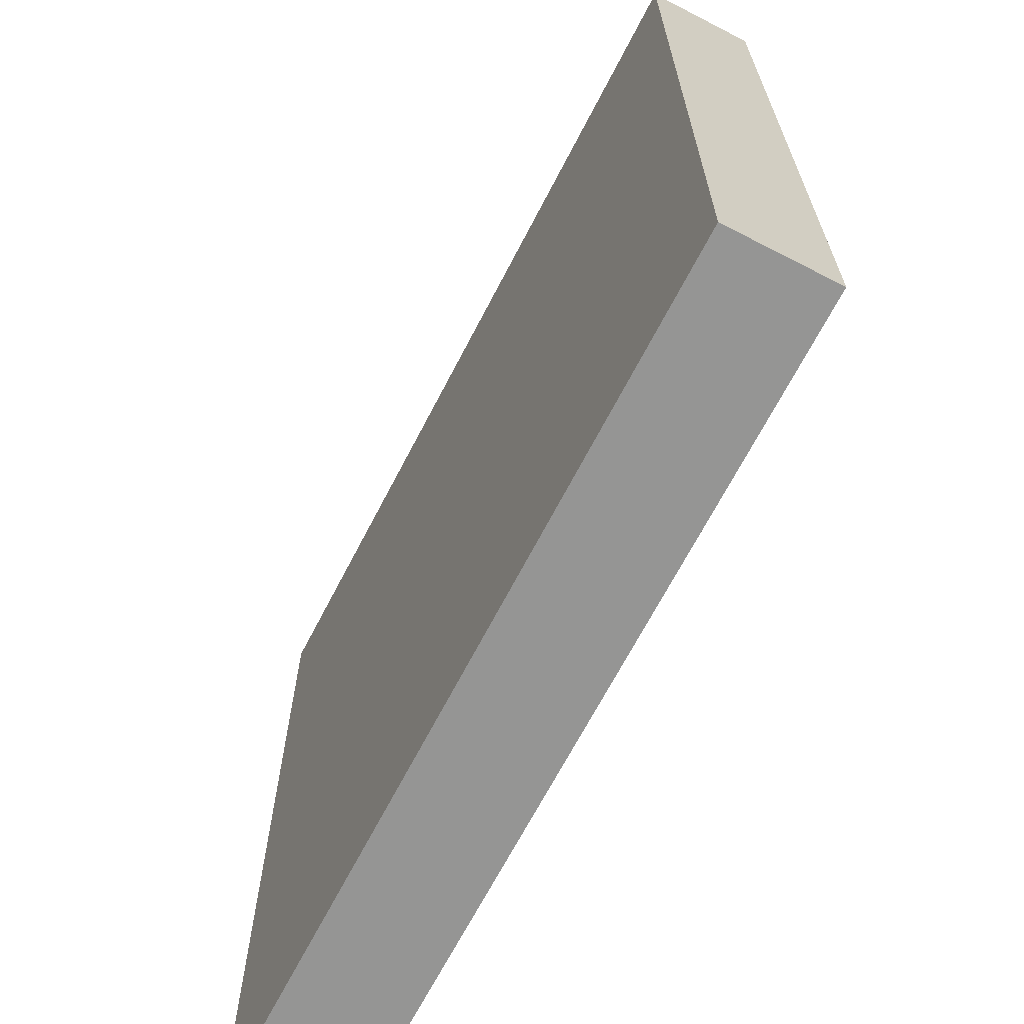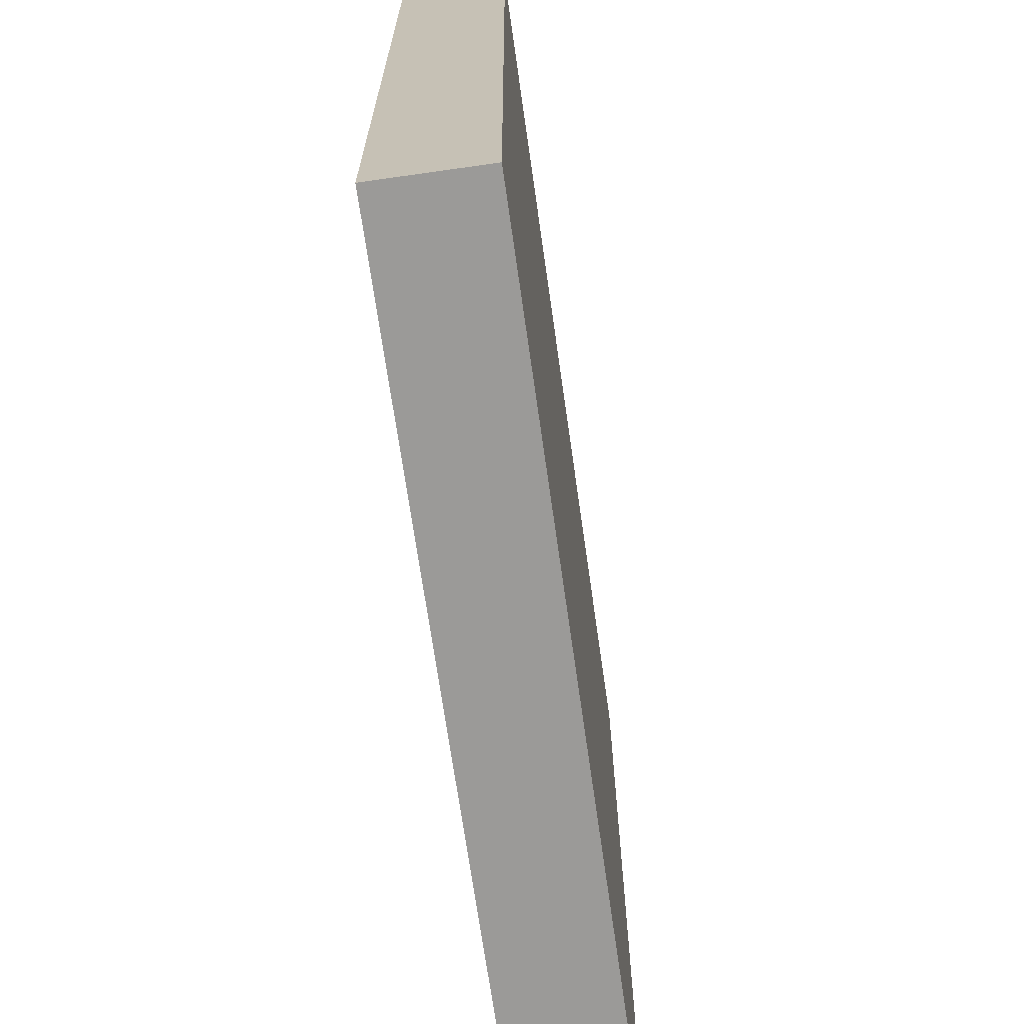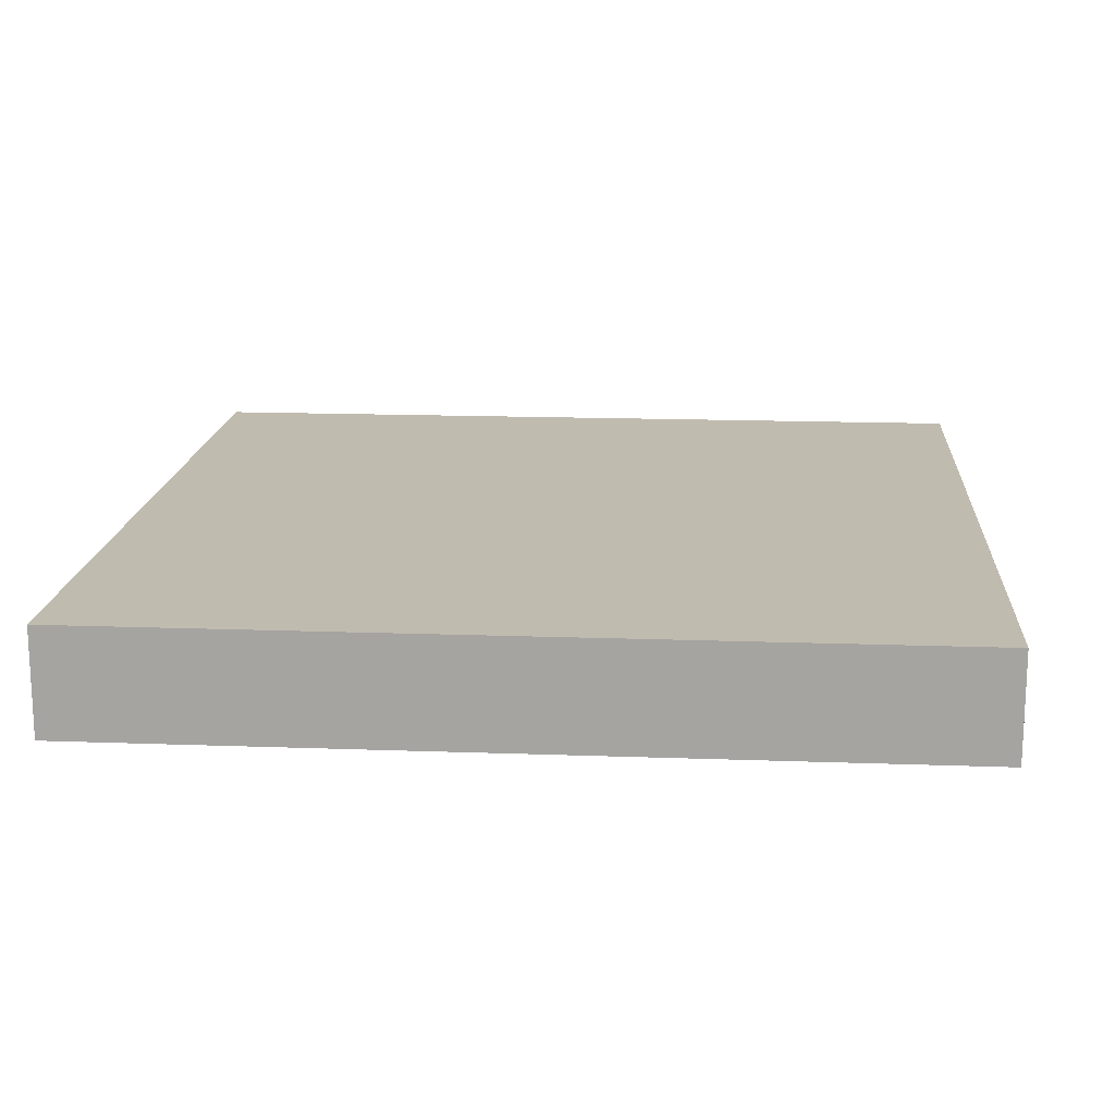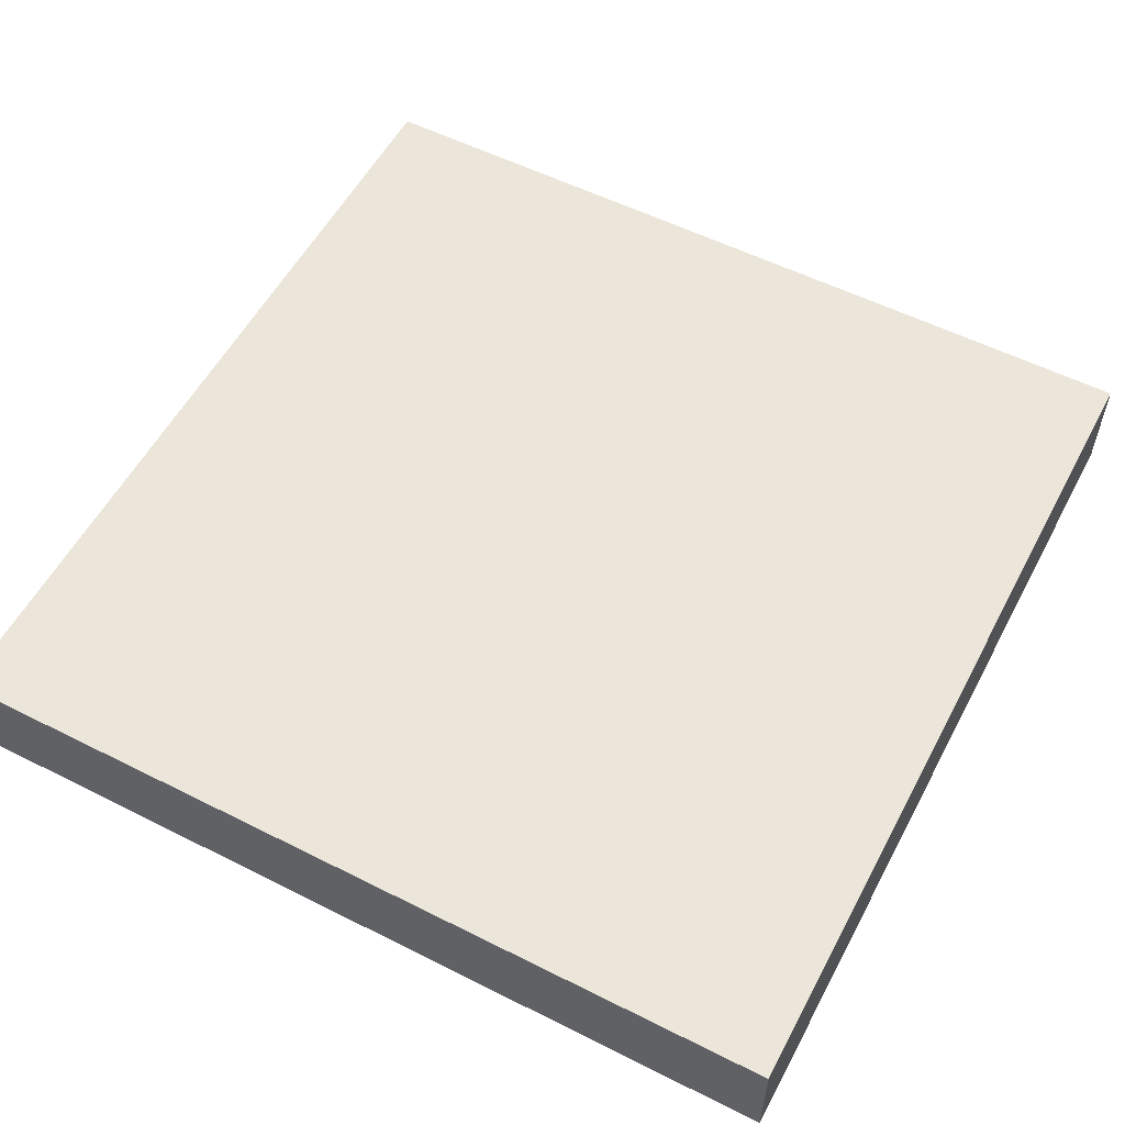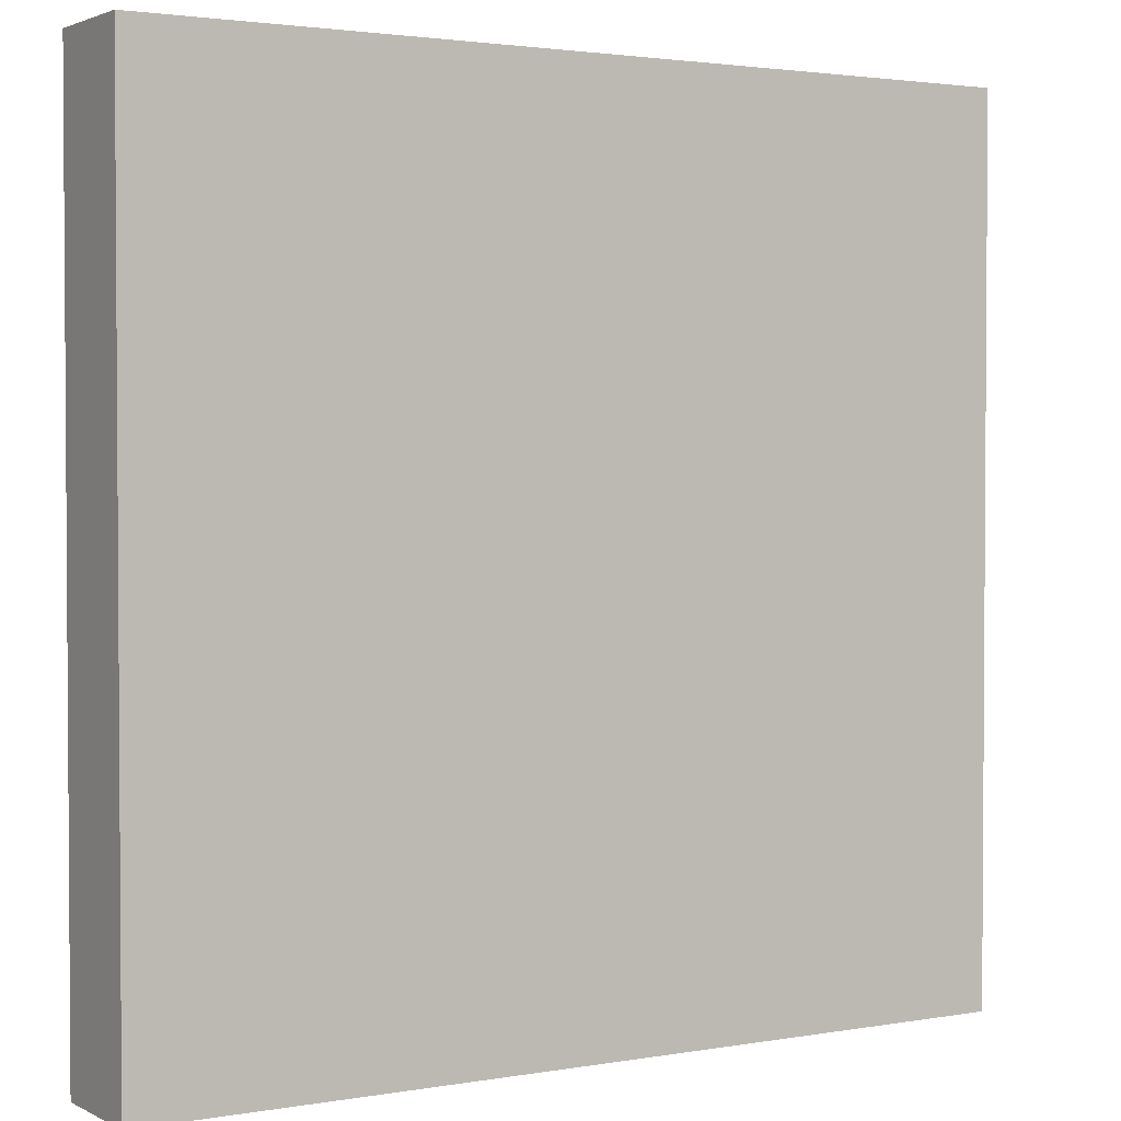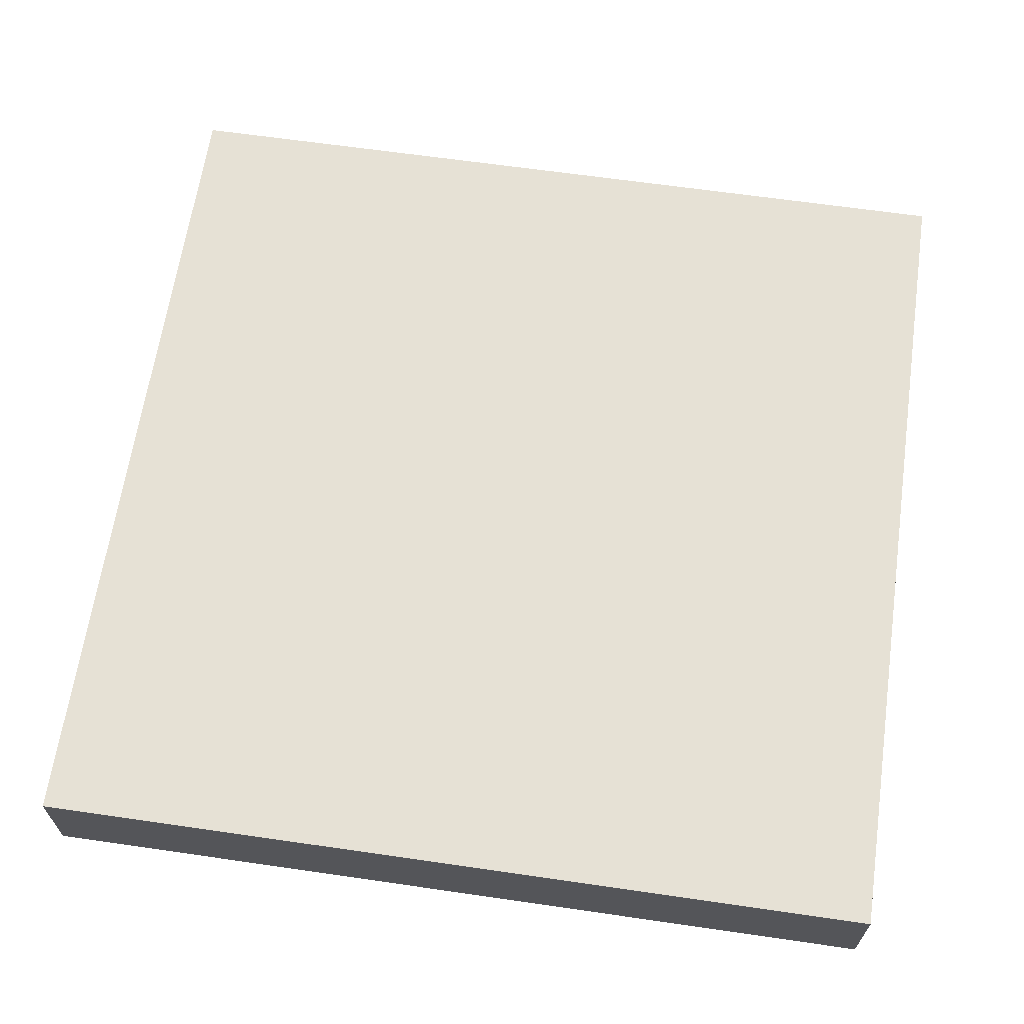
<metadata>
{"format":"obj","ext":"obj","renderer":"f3d","projection":"perspective","resolution":1024,"background":"white","views":[{"elev":-67.4,"azim":62.7,"up":"+Y"},{"elev":-69.3,"azim":98.1,"up":"+Y"},{"elev":16.1,"azim":4.3,"up":"+Z"},{"elev":55.9,"azim":117.8,"up":"+Z"},{"elev":2.3,"azim":-31.4,"up":"+Y"},{"elev":64.7,"azim":98.3,"up":"+Z"}]}
</metadata>
<code>
v -8 145 0
v -8 144 0
v -8 144 1
v -8 145 1
v -7 144 0
v -7 144 1
v -7 145 0
v -7 145 1
v -8 146 0
v -8 146 1
v -7 146 0
v -7 146 1
v -8 147 0
v -8 147 1
v -7 147 0
v -7 147 1
v -8 148 0
v -8 148 1
v -7 148 0
v -7 148 1
v -8 149 0
v -8 149 1
v -7 149 0
v -7 149 1
v -8 150 0
v -8 150 1
v -7 150 0
v -7 150 1
v -8 151 0
v -8 151 1
v -7 151 0
v -7 151 1
v -8 152 0
v -8 152 1
v -7 152 1
v -7 152 0
v -6 144 0
v -6 144 1
v -6 145 0
v -6 145 1
v -6 146 0
v -6 146 1
v -6 147 0
v -6 147 1
v -6 148 0
v -6 148 1
v -6 149 0
v -6 149 1
v -6 150 0
v -6 150 1
v -6 151 0
v -6 151 1
v -6 152 1
v -6 152 0
v -5 144 0
v -5 144 1
v -5 145 0
v -5 145 1
v -5 146 0
v -5 146 1
v -5 147 0
v -5 147 1
v -5 148 0
v -5 148 1
v -5 149 0
v -5 149 1
v -5 150 0
v -5 150 1
v -5 151 0
v -5 151 1
v -5 152 1
v -5 152 0
v -4 144 0
v -4 144 1
v -4 145 0
v -4 145 1
v -4 146 0
v -4 146 1
v -4 147 0
v -4 147 1
v -4 148 0
v -4 148 1
v -4 149 0
v -4 149 1
v -4 150 0
v -4 150 1
v -4 151 0
v -4 151 1
v -4 152 1
v -4 152 0
v -3 144 0
v -3 144 1
v -3 145 0
v -3 145 1
v -3 146 0
v -3 146 1
v -3 147 0
v -3 147 1
v -3 148 0
v -3 148 1
v -3 149 0
v -3 149 1
v -3 150 0
v -3 150 1
v -3 151 0
v -3 151 1
v -3 152 1
v -3 152 0
v -2 144 0
v -2 144 1
v -2 145 0
v -2 145 1
v -2 146 0
v -2 146 1
v -2 147 0
v -2 147 1
v -2 148 0
v -2 148 1
v -2 149 0
v -2 149 1
v -2 150 0
v -2 150 1
v -2 151 0
v -2 151 1
v -2 152 1
v -2 152 0
v -1 144 0
v -1 144 1
v -1 145 0
v -1 145 1
v -1 146 0
v -1 146 1
v -1 147 0
v -1 147 1
v -1 148 0
v -1 148 1
v -1 149 0
v -1 149 1
v -1 150 0
v -1 150 1
v -1 151 0
v -1 151 1
v -1 152 1
v -1 152 0
v 0 145 1
v 0 144 1
v 0 144 0
v 0 145 0
v 0 146 1
v 0 146 0
v 0 147 1
v 0 147 0
v 0 148 1
v 0 148 0
v 0 149 1
v 0 149 0
v 0 150 1
v 0 150 0
v 0 151 1
v 0 151 0
v 0 152 1
v 0 152 0
g 101_Piece7_18_0
f 1 2 3 4
f 3 2 5 6
f 7 5 2 1
f 4 3 6 8
f 9 1 4 10
f 11 7 1 9
f 10 4 8 12
f 13 9 10 14
f 15 11 9 13
f 14 10 12 16
f 17 13 14 18
f 19 15 13 17
f 18 14 16 20
f 21 17 18 22
f 23 19 17 21
f 22 18 20 24
f 25 21 22 26
f 27 23 21 25
f 26 22 24 28
f 29 25 26 30
f 31 27 25 29
f 30 26 28 32
f 33 29 30 34
f 33 34 35 36
f 36 31 29 33
f 34 30 32 35
f 6 5 37 38
f 39 37 5 7
f 8 6 38 40
f 41 39 7 11
f 12 8 40 42
f 43 41 11 15
f 16 12 42 44
f 45 43 15 19
f 20 16 44 46
f 47 45 19 23
f 24 20 46 48
f 49 47 23 27
f 28 24 48 50
f 51 49 27 31
f 32 28 50 52
f 36 35 53 54
f 54 51 31 36
f 35 32 52 53
f 38 37 55 56
f 57 55 37 39
f 40 38 56 58
f 59 57 39 41
f 42 40 58 60
f 61 59 41 43
f 44 42 60 62
f 63 61 43 45
f 46 44 62 64
f 65 63 45 47
f 48 46 64 66
f 67 65 47 49
f 50 48 66 68
f 69 67 49 51
f 52 50 68 70
f 54 53 71 72
f 72 69 51 54
f 53 52 70 71
f 56 55 73 74
f 75 73 55 57
f 58 56 74 76
f 77 75 57 59
f 60 58 76 78
f 79 77 59 61
f 62 60 78 80
f 81 79 61 63
f 64 62 80 82
f 83 81 63 65
f 66 64 82 84
f 85 83 65 67
f 68 66 84 86
f 87 85 67 69
f 70 68 86 88
f 72 71 89 90
f 90 87 69 72
f 71 70 88 89
f 74 73 91 92
f 93 91 73 75
f 76 74 92 94
f 95 93 75 77
f 78 76 94 96
f 97 95 77 79
f 80 78 96 98
f 99 97 79 81
f 82 80 98 100
f 101 99 81 83
f 84 82 100 102
f 103 101 83 85
f 86 84 102 104
f 105 103 85 87
f 88 86 104 106
f 90 89 107 108
f 108 105 87 90
f 89 88 106 107
f 92 91 109 110
f 111 109 91 93
f 94 92 110 112
f 113 111 93 95
f 96 94 112 114
f 115 113 95 97
f 98 96 114 116
f 117 115 97 99
f 100 98 116 118
f 119 117 99 101
f 102 100 118 120
f 121 119 101 103
f 104 102 120 122
f 123 121 103 105
f 106 104 122 124
f 108 107 125 126
f 126 123 105 108
f 107 106 124 125
f 110 109 127 128
f 129 127 109 111
f 112 110 128 130
f 131 129 111 113
f 114 112 130 132
f 133 131 113 115
f 116 114 132 134
f 135 133 115 117
f 118 116 134 136
f 137 135 117 119
f 120 118 136 138
f 139 137 119 121
f 122 120 138 140
f 141 139 121 123
f 124 122 140 142
f 126 125 143 144
f 144 141 123 126
f 125 124 142 143
f 145 146 147 148
f 128 127 147 146
f 148 147 127 129
f 130 128 146 145
f 149 145 148 150
f 150 148 129 131
f 132 130 145 149
f 151 149 150 152
f 152 150 131 133
f 134 132 149 151
f 153 151 152 154
f 154 152 133 135
f 136 134 151 153
f 155 153 154 156
f 156 154 135 137
f 138 136 153 155
f 157 155 156 158
f 158 156 137 139
f 140 138 155 157
f 159 157 158 160
f 160 158 139 141
f 142 140 157 159
f 161 159 160 162
f 144 143 161 162
f 162 160 141 144
f 143 142 159 161

</code>
